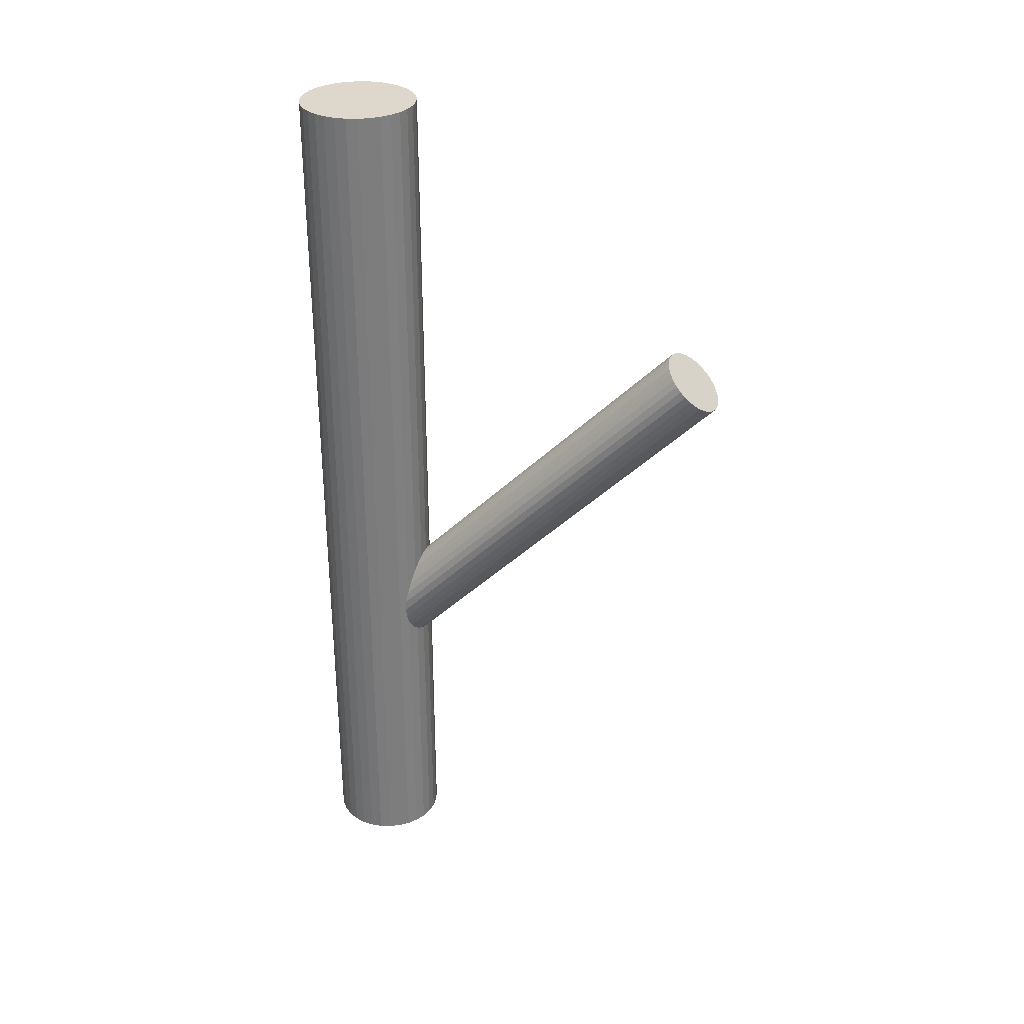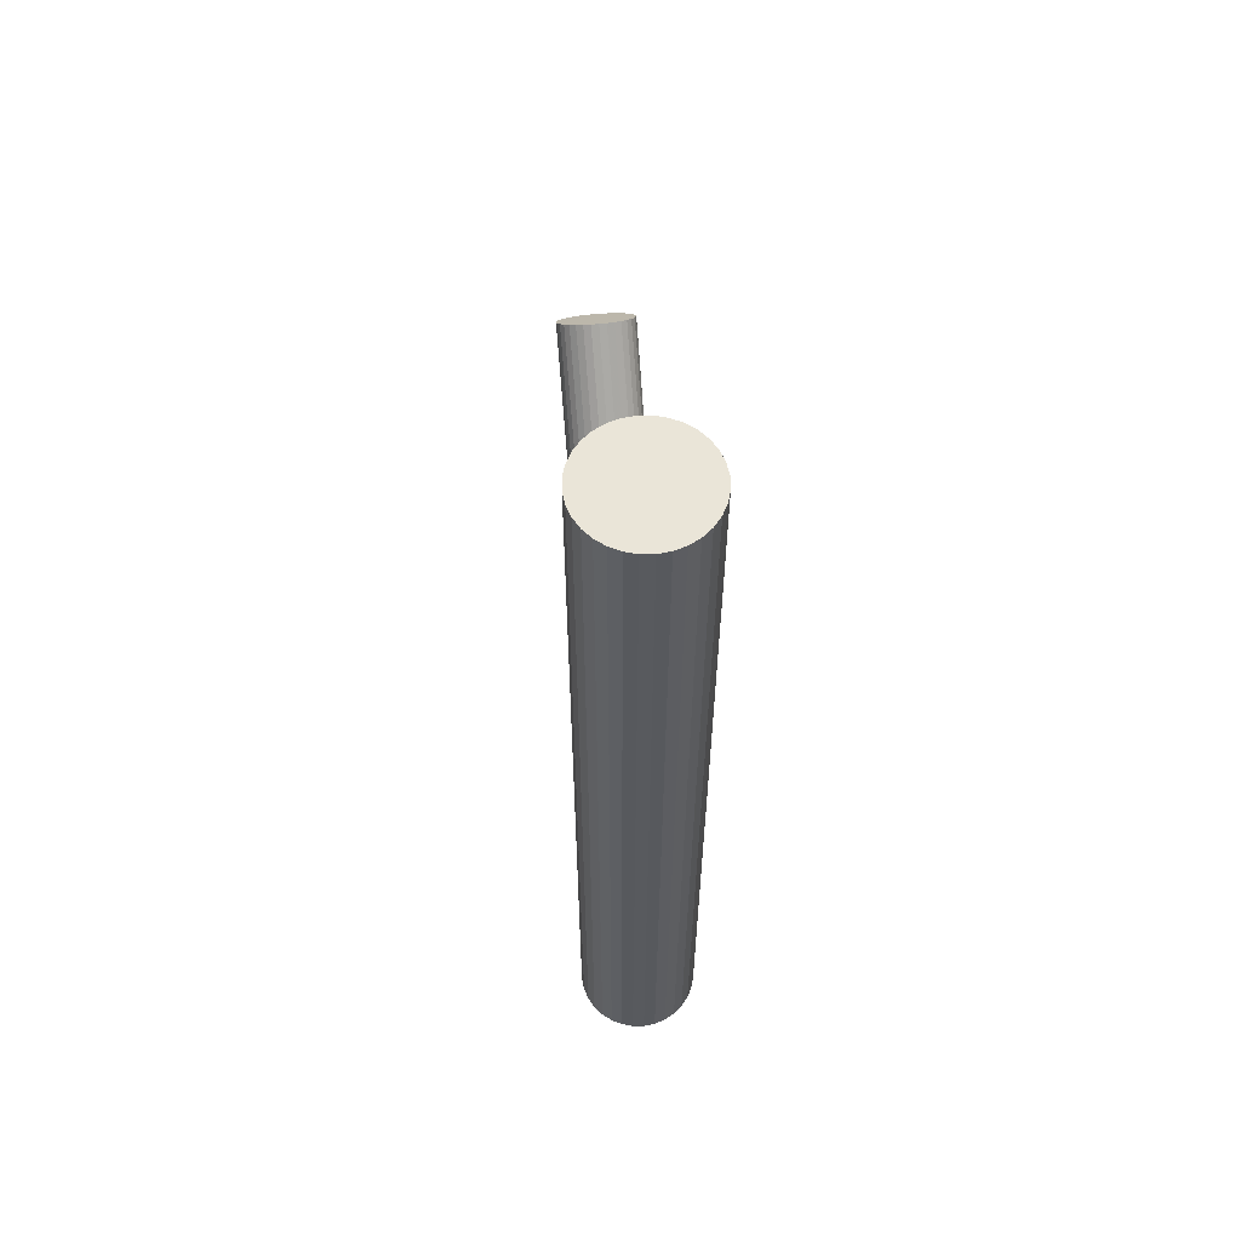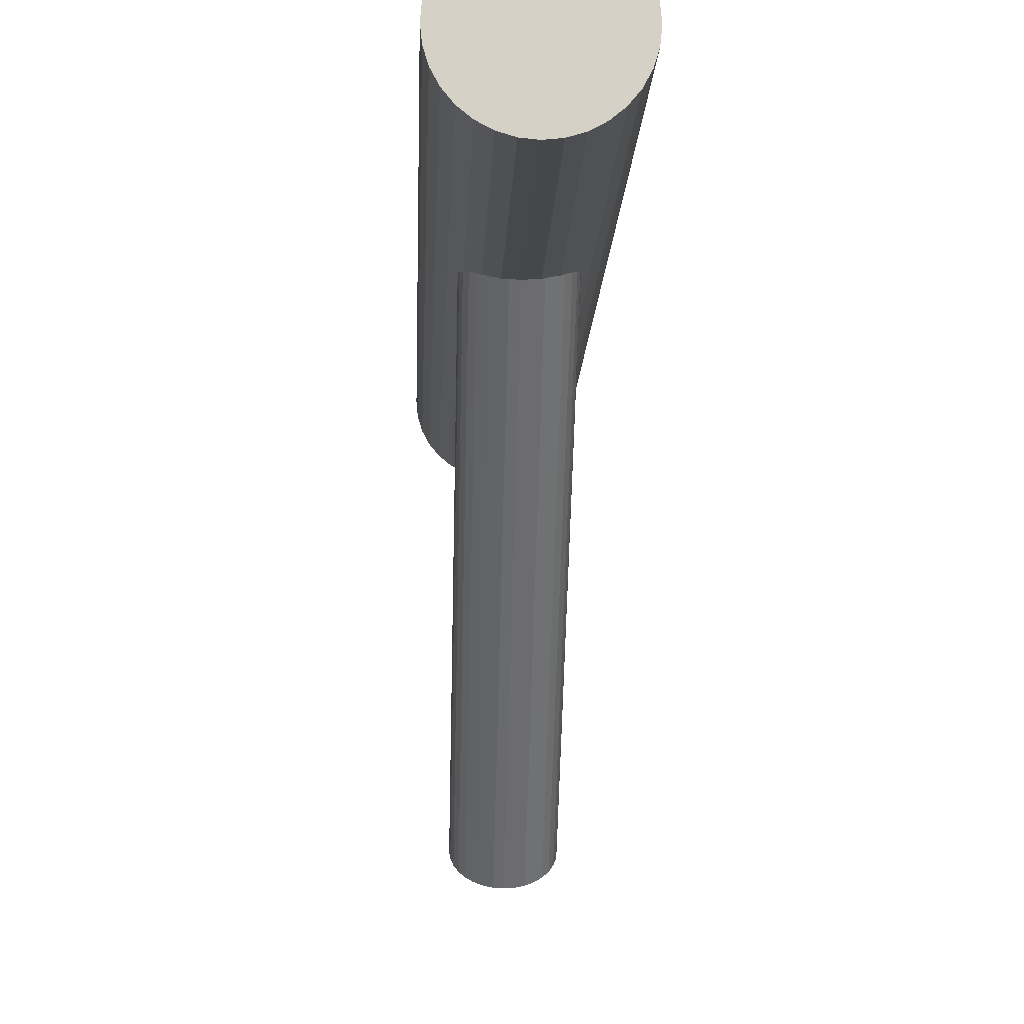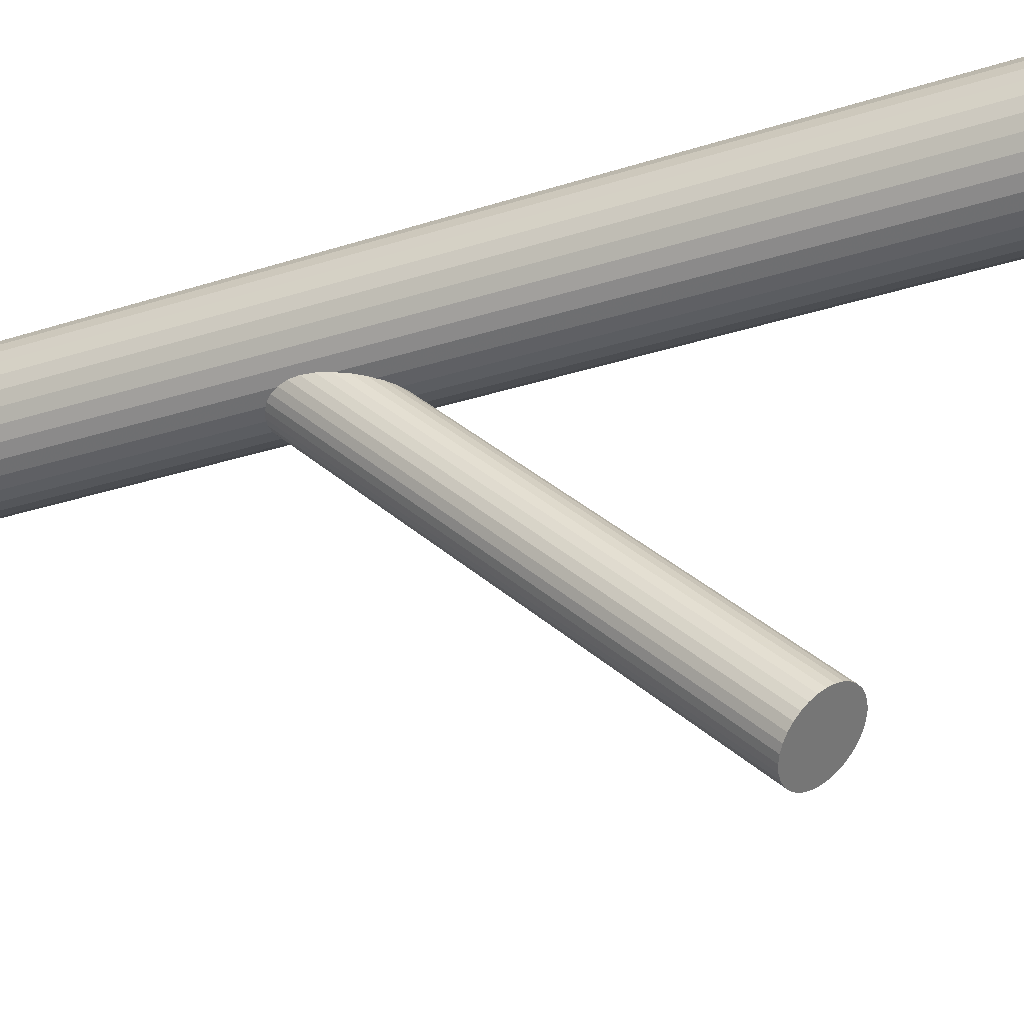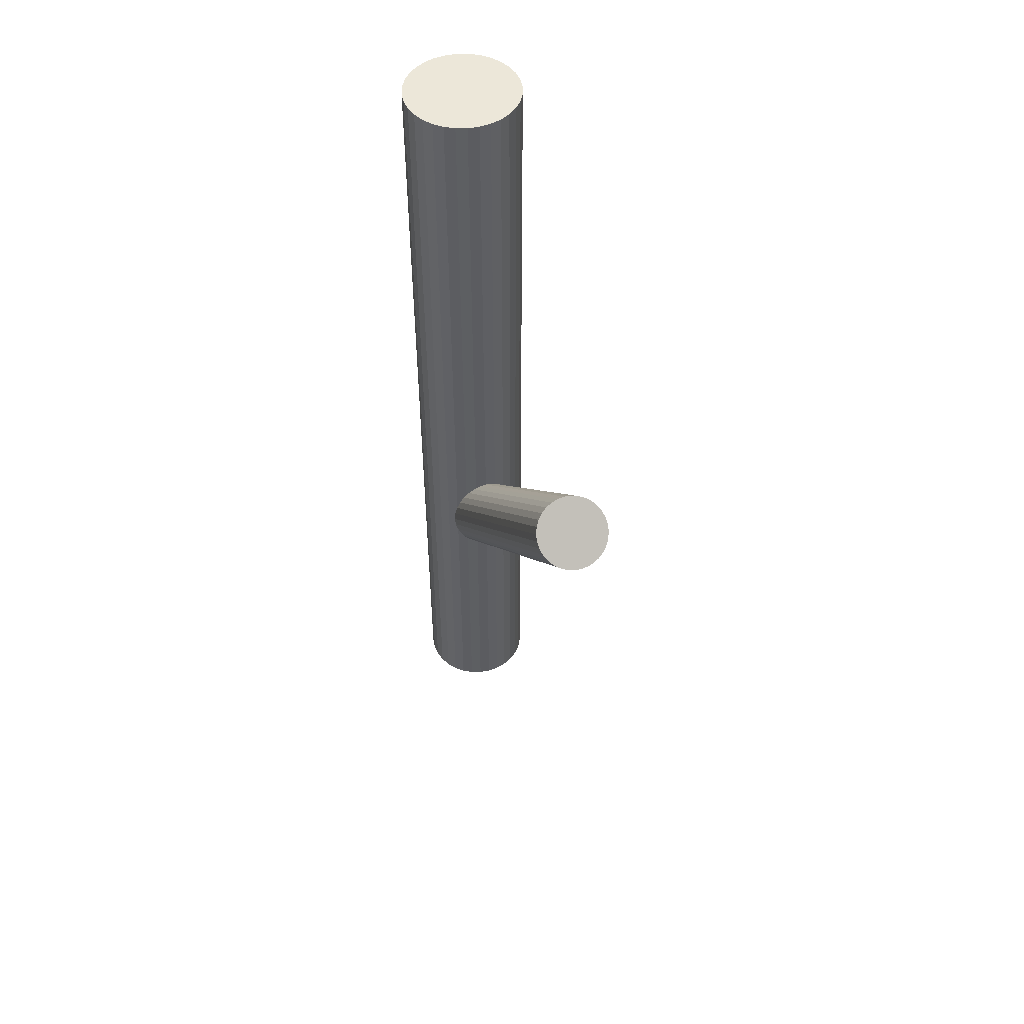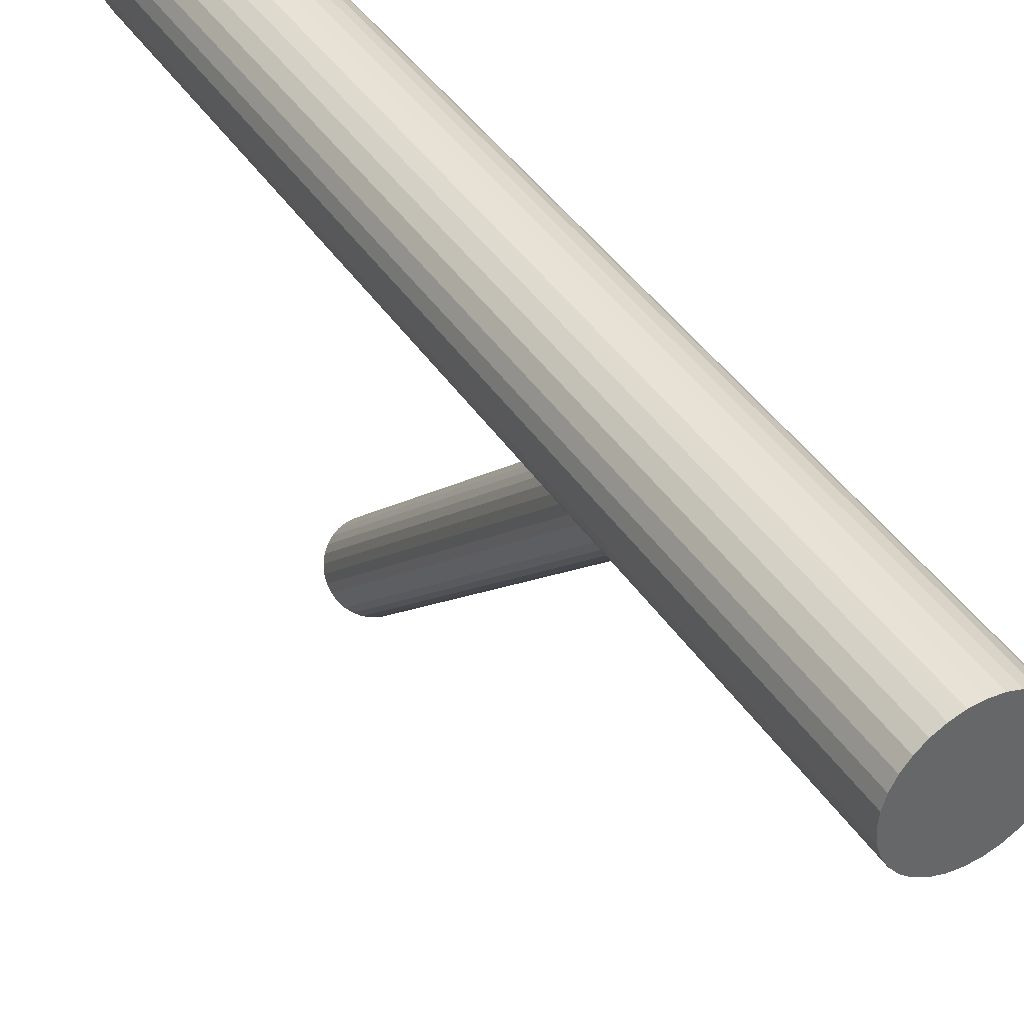
<metadata>
{"format":"obj","ext":"obj","renderer":"f3d","projection":"perspective","resolution":1024,"background":"white","views":[{"elev":31.3,"azim":-71.2,"up":"+Z"},{"elev":58.8,"azim":173.7,"up":"+Z"},{"elev":-9.8,"azim":178.2,"up":"+Y"},{"elev":-30.7,"azim":-65.0,"up":"+Y"},{"elev":50.2,"azim":-17.2,"up":"+Z"},{"elev":41.1,"azim":149.8,"up":"+Y"}]}
</metadata>
<code>
v 0 -0.2171 0.2141
v -0 0.1153 -0.5
v -0 0.1153 0.5
v 0 0.2092 -0.1746
v -0 0.1519 -0.2293
v 0 0.2458 -0.5
v 0 0.2458 0.5
v 0 -0.1885 0.2415
v -0 -0.2458 0.1868
v 0 0.1805 -0.5
v 0 0.1805 0.5
v 0 0.1805 -0.202
v 0.03661 0.1915 -0.1915
v 0.03661 0.1695 -0.2124
v 0.03661 -0.2061 0.2246
v 0.03661 -0.2281 0.2037
v -0.06399 0.1678 -0.5
v -0.06399 0.1678 0.5
v -0.06399 0.1932 -0.5
v -0.06399 0.1932 0.5
v 0.01273 0.2445 -0.5
v 0.01273 0.2445 0.5
v 0.01273 0.1165 -0.5
v 0.01273 0.1165 0.5
v -0.03886 -0.2115 0.2195
v -0.03886 0.1749 -0.2073
v -0.03886 -0.2227 0.2088
v -0.03886 0.1861 -0.1966
v 0.03962 -0.2171 0.2141
v 0.03962 0.1805 -0.202
v 0.02201 0.1567 -0.2247
v 0.02201 0.2043 -0.1792
v 0.02201 -0.2409 0.1914
v 0.02201 -0.1933 0.2369
v -0.02802 -0.2374 0.1948
v -0.02802 0.2008 -0.1826
v -0.02802 0.1602 -0.2213
v -0.02802 -0.1968 0.2335
v 0.01516 0.154 -0.2272
v 0.01516 -0.2436 0.1888
v 0.01516 0.207 -0.1767
v 0.01516 -0.1906 0.2394
v -0.04614 0.1344 -0.5
v -0.04614 0.1344 0.5
v -0.04614 0.2266 -0.5
v -0.04614 0.2266 0.5
v 0.02497 0.1202 -0.5
v 0.02497 0.1202 0.5
v 0.02497 0.2408 -0.5
v 0.02497 0.2408 0.5
v 0.05425 0.1443 -0.5
v 0.05425 0.1443 0.5
v 0.05425 0.2168 -0.5
v 0.05425 0.2168 0.5
v -0.03295 -0.233 0.1989
v -0.03295 -0.2012 0.2293
v -0.03295 0.1646 -0.2172
v -0.03295 0.1964 -0.1867
v -0.00773 0.2086 -0.1751
v -0.00773 0.1524 -0.2288
v -0.00773 -0.189 0.241
v -0.00773 -0.2452 0.1873
v -0.03625 0.2348 -0.5
v -0.03625 0.2348 0.5
v -0.03625 0.1263 -0.5
v -0.03625 0.1263 0.5
v -0.06525 0.1805 -0.5
v -0.06525 0.1805 0.5
v -0.06028 0.2055 -0.5
v -0.06028 0.2055 0.5
v -0.06028 0.1555 -0.5
v -0.06028 0.1555 0.5
v 0.06028 0.2055 -0.5
v 0.06028 0.2055 0.5
v 0.06028 0.1555 -0.5
v 0.06028 0.1555 0.5
v 0.06525 0.1805 -0.5
v 0.06525 0.1805 0.5
v 0.03625 0.2348 -0.5
v 0.03625 0.2348 0.5
v 0.03625 0.1263 -0.5
v 0.03625 0.1263 0.5
v 0.00773 0.2086 -0.1751
v 0.00773 0.1524 -0.2288
v 0.00773 -0.189 0.241
v 0.00773 -0.2452 0.1873
v 0.03295 -0.233 0.1989
v 0.03295 -0.2012 0.2293
v 0.03295 0.1646 -0.2172
v 0.03295 0.1964 -0.1867
v -0.05425 0.1443 -0.5
v -0.05425 0.1443 0.5
v -0.05425 0.2168 -0.5
v -0.05425 0.2168 0.5
v -0.02497 0.1202 -0.5
v -0.02497 0.1202 0.5
v -0.02497 0.2408 -0.5
v -0.02497 0.2408 0.5
v 0.04614 0.1344 -0.5
v 0.04614 0.1344 0.5
v 0.04614 0.2266 -0.5
v 0.04614 0.2266 0.5
v -0.01516 0.154 -0.2272
v -0.01516 -0.2436 0.1888
v -0.01516 0.207 -0.1767
v -0.01516 -0.1906 0.2394
v 0.02802 -0.2374 0.1948
v 0.02802 0.2008 -0.1826
v 0.02802 0.1602 -0.2213
v 0.02802 -0.1968 0.2335
v -0.02201 0.1567 -0.2247
v -0.02201 0.2043 -0.1792
v -0.02201 -0.2409 0.1914
v -0.02201 -0.1933 0.2369
v -0.03962 -0.2171 0.2141
v -0.03962 0.1805 -0.202
v 0.03886 -0.2115 0.2195
v 0.03886 0.1749 -0.2073
v 0.03886 -0.2227 0.2088
v 0.03886 0.1861 -0.1966
v -0.01273 0.2445 -0.5
v -0.01273 0.2445 0.5
v -0.01273 0.1165 -0.5
v -0.01273 0.1165 0.5
v 0.06399 0.1678 -0.5
v 0.06399 0.1678 0.5
v 0.06399 0.1932 -0.5
v 0.06399 0.1932 0.5
v -0.03661 0.1915 -0.1915
v -0.03661 0.1695 -0.2124
v -0.03661 -0.2061 0.2246
v -0.03661 -0.2281 0.2037
f 77 10 127
f 77 127 78
f 78 127 128
f 78 128 11
f 127 10 73
f 127 73 128
f 128 73 74
f 128 74 11
f 73 10 53
f 73 53 74
f 74 53 54
f 74 54 11
f 53 10 101
f 53 101 54
f 54 101 102
f 54 102 11
f 101 10 79
f 101 79 102
f 102 79 80
f 102 80 11
f 79 10 49
f 79 49 80
f 80 49 50
f 80 50 11
f 49 10 21
f 49 21 50
f 50 21 22
f 50 22 11
f 21 10 6
f 21 6 22
f 22 6 7
f 22 7 11
f 6 10 121
f 6 121 7
f 7 121 122
f 7 122 11
f 121 10 97
f 121 97 122
f 122 97 98
f 122 98 11
f 97 10 63
f 97 63 98
f 98 63 64
f 98 64 11
f 63 10 45
f 63 45 64
f 64 45 46
f 64 46 11
f 45 10 93
f 45 93 46
f 46 93 94
f 46 94 11
f 93 10 69
f 93 69 94
f 94 69 70
f 94 70 11
f 69 10 19
f 69 19 70
f 70 19 20
f 70 20 11
f 19 10 67
f 19 67 20
f 20 67 68
f 20 68 11
f 67 10 17
f 67 17 68
f 68 17 18
f 68 18 11
f 17 10 71
f 17 71 18
f 18 71 72
f 18 72 11
f 71 10 91
f 71 91 72
f 72 91 92
f 72 92 11
f 91 10 43
f 91 43 92
f 92 43 44
f 92 44 11
f 43 10 65
f 43 65 44
f 44 65 66
f 44 66 11
f 65 10 95
f 65 95 66
f 66 95 96
f 66 96 11
f 95 10 123
f 95 123 96
f 96 123 124
f 96 124 11
f 123 10 2
f 123 2 124
f 124 2 3
f 124 3 11
f 2 10 23
f 2 23 3
f 3 23 24
f 3 24 11
f 23 10 47
f 23 47 24
f 24 47 48
f 24 48 11
f 47 10 81
f 47 81 48
f 48 81 82
f 48 82 11
f 81 10 99
f 81 99 82
f 82 99 100
f 82 100 11
f 99 10 51
f 99 51 100
f 100 51 52
f 100 52 11
f 51 10 75
f 51 75 52
f 52 75 76
f 52 76 11
f 75 10 125
f 75 125 76
f 76 125 126
f 76 126 11
f 125 10 77
f 125 77 126
f 126 77 78
f 126 78 11
f 30 12 120
f 30 120 29
f 29 120 117
f 29 117 1
f 120 12 13
f 120 13 117
f 117 13 15
f 117 15 1
f 13 12 90
f 13 90 15
f 15 90 88
f 15 88 1
f 90 12 108
f 90 108 88
f 88 108 110
f 88 110 1
f 108 12 32
f 108 32 110
f 110 32 34
f 110 34 1
f 32 12 41
f 32 41 34
f 34 41 42
f 34 42 1
f 41 12 83
f 41 83 42
f 42 83 85
f 42 85 1
f 83 12 4
f 83 4 85
f 85 4 8
f 85 8 1
f 4 12 59
f 4 59 8
f 8 59 61
f 8 61 1
f 59 12 105
f 59 105 61
f 61 105 106
f 61 106 1
f 105 12 112
f 105 112 106
f 106 112 114
f 106 114 1
f 112 12 36
f 112 36 114
f 114 36 38
f 114 38 1
f 36 12 58
f 36 58 38
f 38 58 56
f 38 56 1
f 58 12 129
f 58 129 56
f 56 129 131
f 56 131 1
f 129 12 28
f 129 28 131
f 131 28 25
f 131 25 1
f 28 12 116
f 28 116 25
f 25 116 115
f 25 115 1
f 116 12 26
f 116 26 115
f 115 26 27
f 115 27 1
f 26 12 130
f 26 130 27
f 27 130 132
f 27 132 1
f 130 12 57
f 130 57 132
f 132 57 55
f 132 55 1
f 57 12 37
f 57 37 55
f 55 37 35
f 55 35 1
f 37 12 111
f 37 111 35
f 35 111 113
f 35 113 1
f 111 12 103
f 111 103 113
f 113 103 104
f 113 104 1
f 103 12 60
f 103 60 104
f 104 60 62
f 104 62 1
f 60 12 5
f 60 5 62
f 62 5 9
f 62 9 1
f 5 12 84
f 5 84 9
f 9 84 86
f 9 86 1
f 84 12 39
f 84 39 86
f 86 39 40
f 86 40 1
f 39 12 31
f 39 31 40
f 40 31 33
f 40 33 1
f 31 12 109
f 31 109 33
f 33 109 107
f 33 107 1
f 109 12 89
f 109 89 107
f 107 89 87
f 107 87 1
f 89 12 14
f 89 14 87
f 87 14 16
f 87 16 1
f 14 12 118
f 14 118 16
f 16 118 119
f 16 119 1
f 118 12 30
f 118 30 119
f 119 30 29
f 119 29 1

</code>
